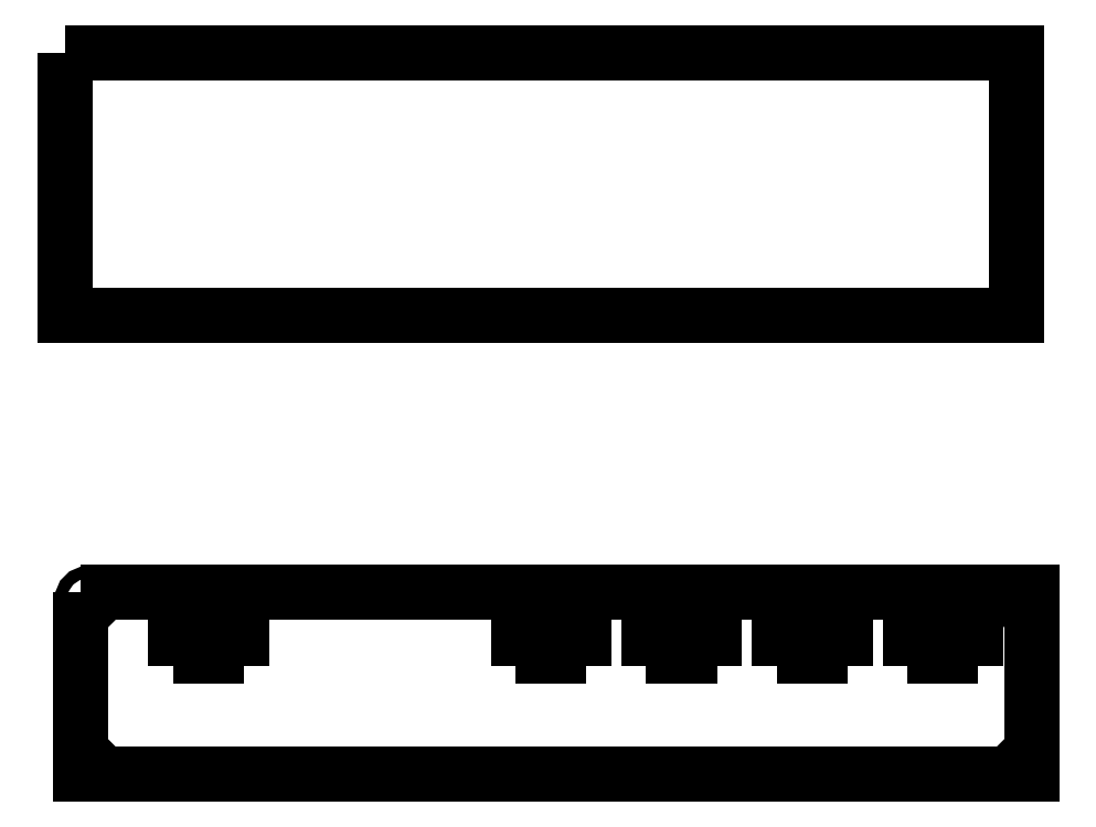
<metadata>
{"format":"dxf","ext":"dxf","renderer":"ezdxf+matplotlib","layout":"modelspace","background":"white","min_lineweight":24,"dpi":150}
</metadata>
<code>
0
SECTION
2
ENTITIES
0
LWPOLYLINE
8
0
90
4
70
1
43
0
10
-185
20
53.27
10
-3
20
53.27
10
-3
20
3
10
-185
20
3
0
LWPOLYLINE
8
0
90
4
70
1
43
0
10
-182
20
-49.95
10
-2.818e-05
20
-49.95
10
-2.818e-05
20
-84.95
10
-182
20
-84.95
0
CIRCLE
8
0
10
-1.5
20
-51.5
30
0
40
1.15
0
CIRCLE
8
0
10
-1.5
20
-83.5
30
0
40
1.15
0
CIRCLE
8
0
10
-180.5
20
-83.5
30
0
40
1.15
0
CIRCLE
8
0
10
-180.5
20
-51.5
30
0
40
1.15
0
LINE
8
0
10
-163.8
20
-55.95
30
0
11
-163.8
21
-58.95
31
0
0
LINE
8
0
10
-163.8
20
-58.95
30
0
11
-162.3
21
-58.95
31
0
0
LINE
8
0
10
-162.3
20
-58.95
30
0
11
-162.3
21
-55.95
31
0
0
LINE
8
0
10
-162.3
20
-55.95
30
0
11
-163.8
21
-55.95
31
0
0
LINE
8
0
10
-151.3
20
-58.95
30
0
11
-151.3
21
-55.95
31
0
0
LINE
8
0
10
-151.3
20
-55.95
30
0
11
-152.8
21
-55.95
31
0
0
LINE
8
0
10
-152.8
20
-58.95
30
0
11
-151.3
21
-58.95
31
0
0
LINE
8
0
10
-152.8
20
-55.95
30
0
11
-152.8
21
-58.95
31
0
0
LINE
8
0
10
-156
20
-61.2
30
0
11
-159
21
-61.2
31
0
0
LINE
8
0
10
-159
20
-61.2
30
0
11
-159
21
-62.2
31
0
0
LINE
8
0
10
-159
20
-62.2
30
0
11
-156
21
-62.2
31
0
0
LINE
8
0
10
-156
20
-62.2
30
0
11
-156
21
-61.2
31
0
0
LINE
8
0
10
-156
20
-54.5
30
0
11
-156
21
-52.7
31
0
0
LINE
8
0
10
-156
20
-52.7
30
0
11
-159
21
-52.7
31
0
0
LINE
8
0
10
-159
20
-52.7
30
0
11
-159
21
-53.7
31
0
0
LINE
8
0
10
-159
20
-53.7
30
0
11
-156
21
-53.7
31
0
0
LINE
8
0
10
-21.75
20
-55.95
30
0
11
-23.25
21
-55.95
31
0
0
LINE
8
0
10
-21.75
20
-58.95
30
0
11
-21.75
21
-55.95
31
0
0
LINE
8
0
10
-23.25
20
-58.95
30
0
11
-21.75
21
-58.95
31
0
0
LINE
8
0
10
-23.25
20
-55.95
30
0
11
-23.25
21
-58.95
31
0
0
LINE
8
0
10
-18.5
20
-61.2
30
0
11
-18.5
21
-62.2
31
0
0
LINE
8
0
10
-10.75
20
-58.95
30
0
11
-10.75
21
-55.95
31
0
0
LINE
8
0
10
-12.25
20
-58.95
30
0
11
-10.75
21
-58.95
31
0
0
LINE
8
0
10
-18.5
20
-62.2
30
0
11
-15.5
21
-62.2
31
0
0
LINE
8
0
10
-15.5
20
-61.2
30
0
11
-18.5
21
-61.2
31
0
0
LINE
8
0
10
-15.5
20
-54.5
30
0
11
-15.5
21
-52.7
31
0
0
LINE
8
0
10
-12.25
20
-55.95
30
0
11
-12.25
21
-58.95
31
0
0
LINE
8
0
10
-10.75
20
-55.95
30
0
11
-12.25
21
-55.95
31
0
0
LINE
8
0
10
-15.5
20
-52.7
30
0
11
-18.5
21
-52.7
31
0
0
LINE
8
0
10
-18.5
20
-53.7
30
0
11
-15.5
21
-53.7
31
0
0
LINE
8
0
10
-15.5
20
-62.2
30
0
11
-15.5
21
-61.2
31
0
0
LINE
8
0
10
-18.5
20
-52.7
30
0
11
-18.5
21
-53.7
31
0
0
LINE
8
0
10
-40.5
20
-52.7
30
0
11
-43.5
21
-52.7
31
0
0
LINE
8
0
10
-46.75
20
-58.95
30
0
11
-46.75
21
-55.95
31
0
0
LINE
8
0
10
-43.5
20
-53.7
30
0
11
-40.5
21
-53.7
31
0
0
LINE
8
0
10
-46.75
20
-55.95
30
0
11
-48.25
21
-55.95
31
0
0
LINE
8
0
10
-40.5
20
-54.5
30
0
11
-40.5
21
-52.7
31
0
0
LINE
8
0
10
-37.25
20
-55.95
30
0
11
-37.25
21
-58.95
31
0
0
LINE
8
0
10
-43.5
20
-61.2
30
0
11
-43.5
21
-62.2
31
0
0
LINE
8
0
10
-43.5
20
-52.7
30
0
11
-43.5
21
-53.7
31
0
0
LINE
8
0
10
-48.25
20
-55.95
30
0
11
-48.25
21
-58.95
31
0
0
LINE
8
0
10
-35.75
20
-55.95
30
0
11
-37.25
21
-55.95
31
0
0
LINE
8
0
10
-40.5
20
-61.2
30
0
11
-43.5
21
-61.2
31
0
0
LINE
8
0
10
-43.5
20
-62.2
30
0
11
-40.5
21
-62.2
31
0
0
LINE
8
0
10
-35.75
20
-58.95
30
0
11
-35.75
21
-55.95
31
0
0
LINE
8
0
10
-40.5
20
-62.2
30
0
11
-40.5
21
-61.2
31
0
0
LINE
8
0
10
-48.25
20
-58.95
30
0
11
-46.75
21
-58.95
31
0
0
LINE
8
0
10
-37.25
20
-58.95
30
0
11
-35.75
21
-58.95
31
0
0
LINE
8
0
10
-65.5
20
-61.2
30
0
11
-68.5
21
-61.2
31
0
0
LINE
8
0
10
-60.75
20
-58.95
30
0
11
-60.75
21
-55.95
31
0
0
LINE
8
0
10
-73.25
20
-58.95
30
0
11
-71.75
21
-58.95
31
0
0
LINE
8
0
10
-65.5
20
-62.2
30
0
11
-65.5
21
-61.2
31
0
0
LINE
8
0
10
-62.25
20
-58.95
30
0
11
-60.75
21
-58.95
31
0
0
LINE
8
0
10
-65.5
20
-54.5
30
0
11
-65.5
21
-52.7
31
0
0
LINE
8
0
10
-65.5
20
-52.7
30
0
11
-68.5
21
-52.7
31
0
0
LINE
8
0
10
-68.5
20
-53.7
30
0
11
-65.5
21
-53.7
31
0
0
LINE
8
0
10
-68.5
20
-52.7
30
0
11
-68.5
21
-53.7
31
0
0
LINE
8
0
10
-68.5
20
-62.2
30
0
11
-65.5
21
-62.2
31
0
0
LINE
8
0
10
-73.25
20
-55.95
30
0
11
-73.25
21
-58.95
31
0
0
LINE
8
0
10
-60.75
20
-55.95
30
0
11
-62.25
21
-55.95
31
0
0
LINE
8
0
10
-68.5
20
-61.2
30
0
11
-68.5
21
-62.2
31
0
0
LINE
8
0
10
-71.75
20
-58.95
30
0
11
-71.75
21
-55.95
31
0
0
LINE
8
0
10
-62.25
20
-55.95
30
0
11
-62.25
21
-58.95
31
0
0
LINE
8
0
10
-71.75
20
-55.95
30
0
11
-73.25
21
-55.95
31
0
0
LINE
8
0
10
-90.5
20
-62.2
30
0
11
-90.5
21
-61.2
31
0
0
LINE
8
0
10
-98.25
20
-55.95
30
0
11
-98.25
21
-58.95
31
0
0
LINE
8
0
10
-90.5
20
-52.7
30
0
11
-93.5
21
-52.7
31
0
0
LINE
8
0
10
-96.75
20
-55.95
30
0
11
-98.25
21
-55.95
31
0
0
LINE
8
0
10
-87.25
20
-58.95
30
0
11
-85.75
21
-58.95
31
0
0
LINE
8
0
10
-90.5
20
-54.5
30
0
11
-90.5
21
-52.7
31
0
0
LINE
8
0
10
-98.25
20
-58.95
30
0
11
-96.75
21
-58.95
31
0
0
LINE
8
0
10
-93.5
20
-52.7
30
0
11
-93.5
21
-53.7
31
0
0
LINE
8
0
10
-93.5
20
-61.2
30
0
11
-93.5
21
-62.2
31
0
0
LINE
8
0
10
-93.5
20
-53.7
30
0
11
-90.5
21
-53.7
31
0
0
LINE
8
0
10
-87.25
20
-55.95
30
0
11
-87.25
21
-58.95
31
0
0
LINE
8
0
10
-93.5
20
-62.2
30
0
11
-90.5
21
-62.2
31
0
0
LINE
8
0
10
-96.75
20
-58.95
30
0
11
-96.75
21
-55.95
31
0
0
LINE
8
0
10
-90.5
20
-61.2
30
0
11
-93.5
21
-61.2
31
0
0
LINE
8
0
10
-85.75
20
-58.95
30
0
11
-85.75
21
-55.95
31
0
0
LINE
8
0
10
-85.75
20
-55.95
30
0
11
-87.25
21
-55.95
31
0
0
ENDSEC
0
EOF

</code>
